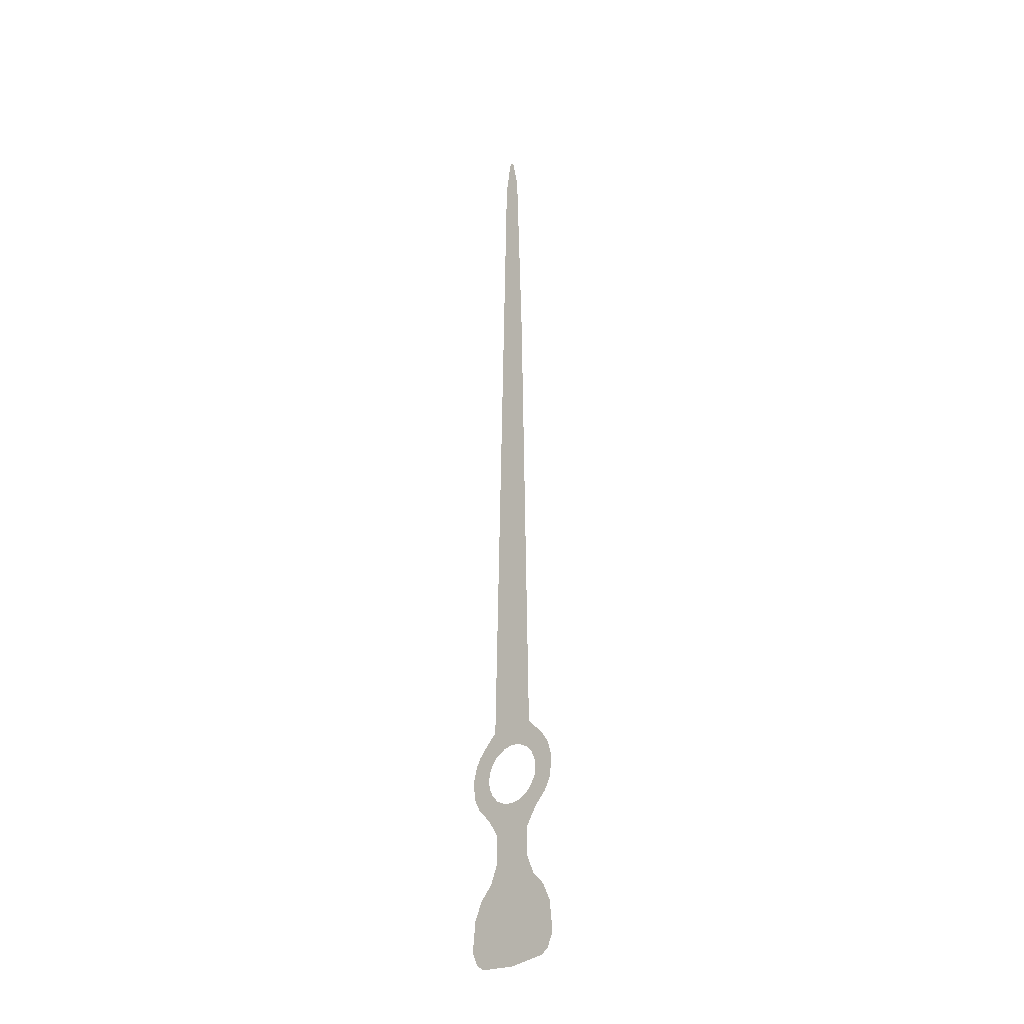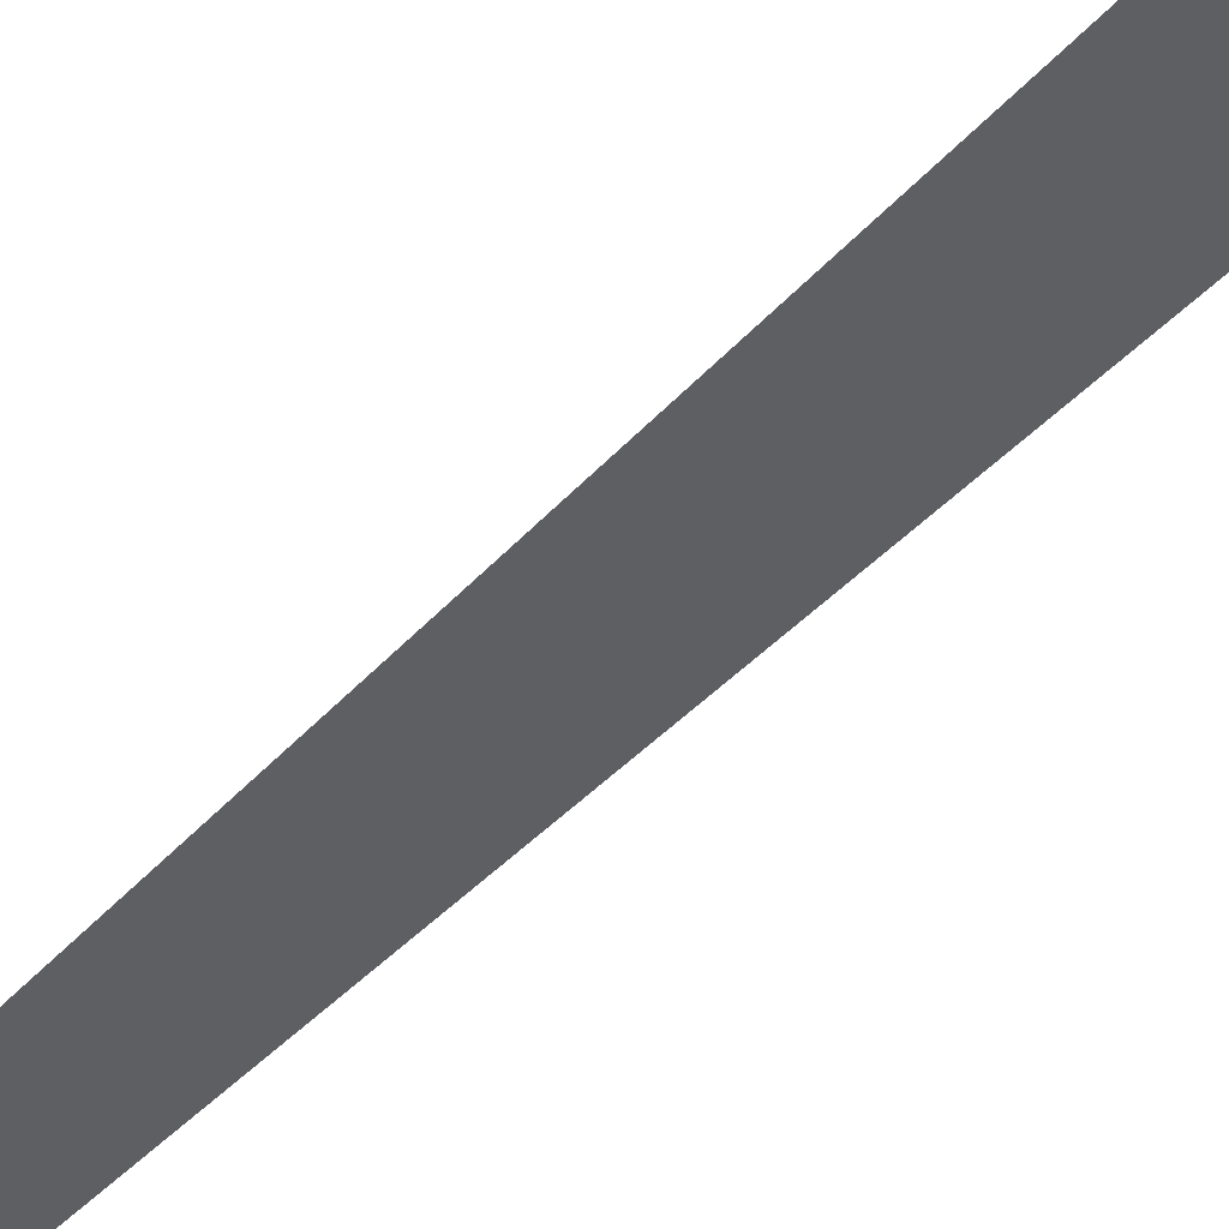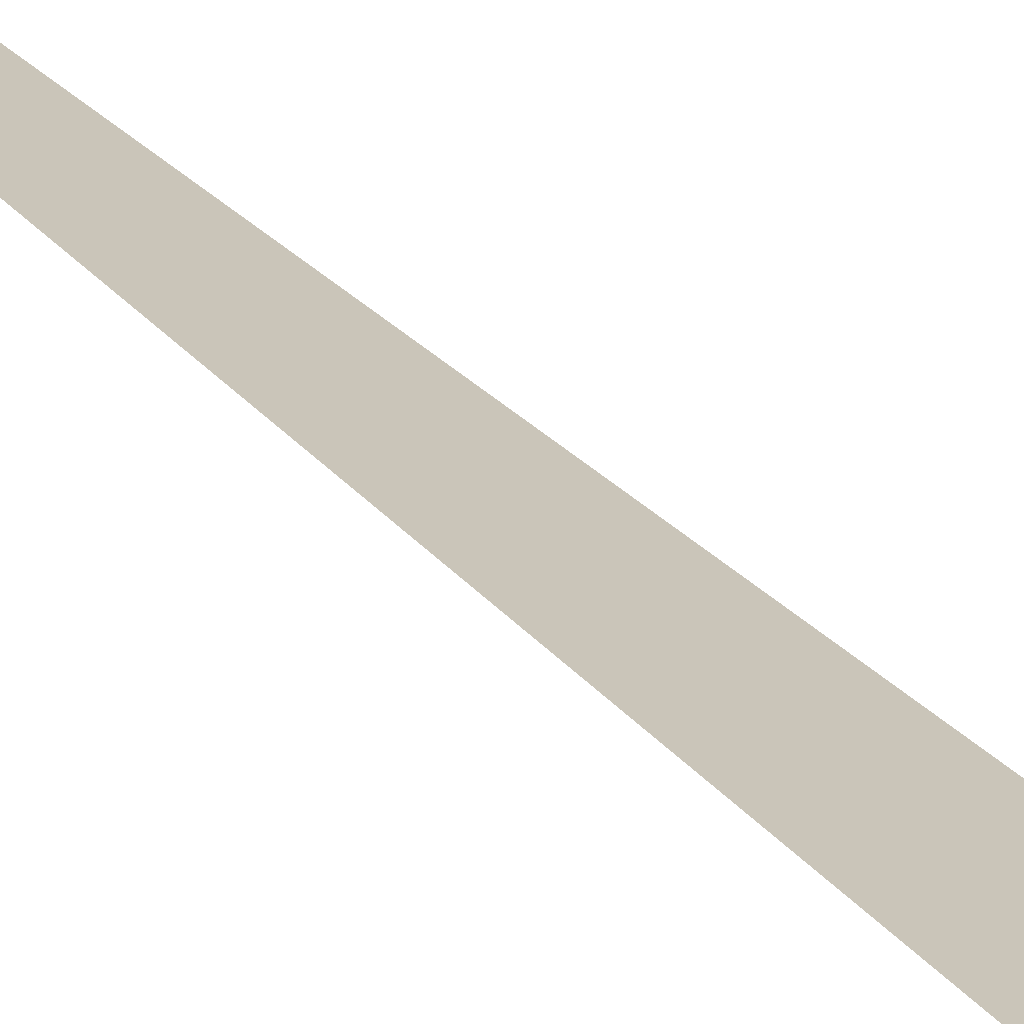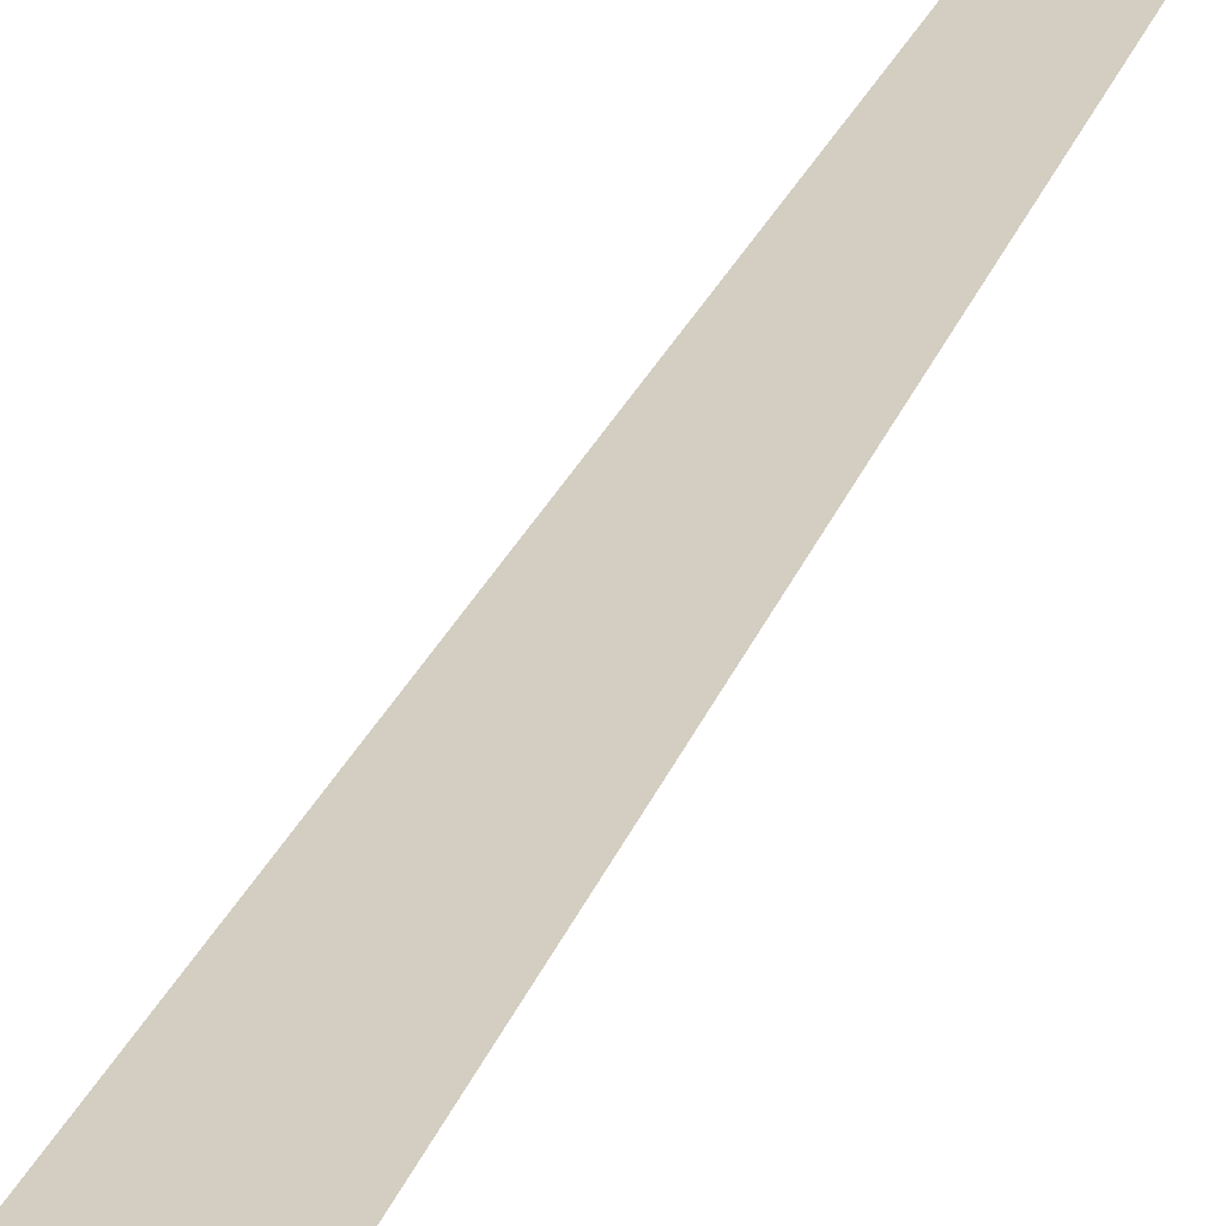
<metadata>
{"format":"obj","ext":"obj","renderer":"f3d","projection":"perspective","resolution":1024,"background":"white","views":[{"elev":-30.9,"azim":41.8,"up":"+Y"},{"elev":-40.7,"azim":-37.4,"up":"+Z"},{"elev":20.7,"azim":-24.8,"up":"+Z"},{"elev":25.0,"azim":16.6,"up":"+Z"}]}
</metadata>
<code>
o Circle
v -0.3302 0.3631 0
v -0.4087 0.2731 0
v -0.4541 0.1881 0
v -0.4915 0.04841 0
v -0.4746 -0.1381 -0
v -0.4087 -0.2731 -0
v 0.2913 -0.3961 -0
v 0.4087 -0.2731 -0
v 0.4726 -0.1434 -0
v 0.4915 0.04841 0
v 0.4541 0.1881 0
v 0.4087 0.2731 0
v 0 0.293 0
v -0.08547 0.2818 0
v -0.1868 0.2276 0
v -0.2437 0.1628 0
v -0.2818 0.08547 0
v -0.293 0 0
v -0.2818 -0.08547 -0
v -0.2437 -0.1628 -0
v -0.1868 -0.2276 -0
v -0.08547 -0.2818 -0
v 0 -0.293 -0
v 0.08547 -0.2818 -0
v 0.1868 -0.2276 -0
v 0.2437 -0.1628 -0
v 0.2818 -0.08547 -0
v 0.293 0 0
v 0.2818 0.08547 0
v 0.2437 0.1628 0
v 0.1868 0.2276 0
v 0.08547 0.2818 0
v -0.07923 7.239 0
v 0.1409 5.178 0
v 0.07975 7.259 0
v -0.3507 -1.807 -0
v 0 -1.841 -0
v 0.3507 -1.807 -0
v -0.2161 0.4804 0
v 0.3334 0.3603 0
v 0.2161 0.484 0
v -0.2913 -0.3961 -0
v -0.1881 -0.5659 -0
v 0.1881 -0.5659 -0
v -0.1881 -0.8505 -0
v -0.2583 -1.03 -0
v 0.2583 -1.03 -0
v 0.1881 -0.8505 -0
v -0.3737 -1.156 -0
v -0.4509 -1.328 -0
v 0.4509 -1.328 -0
v 0.3737 -1.156 -0
v -0.4798 -1.622 -0
v -0.4216 -1.754 -0
v 0.4798 -1.622 -0
v 0.4216 -1.754 -0
v -0.02666 7.575 0
v 0.0241 7.575 0
v -0.001578 7.609 0
f 9 28 10
f 5 20 6
f 10 28 29
f 6 21 42
f 10 29 11
f 12 29 30
f 12 31 40
f 51 38 37
f 2 15 16
f 7 24 25
f 2 17 3
f 3 17 4
f 8 25 26
f 9 26 27
f 5 18 19
f 33 35 34
f 51 37 47
f 9 27 28
f 5 19 20
f 6 20 21
f 12 11 29
f 42 21 22
f 12 30 31
f 40 1 39
f 2 1 15
f 34 39 33
f 2 16 17
f 8 7 25
f 4 17 18
f 9 8 26
f 5 4 18
f 40 31 32
f 44 24 7
f 49 48 47
f 55 56 38
f 36 54 53
f 1 14 15
f 1 32 13
f 43 48 45
f 52 51 47
f 46 45 48
f 49 46 48
f 39 34 41
f 41 40 39
f 23 24 44
f 1 13 14
f 50 37 36
f 48 43 44
f 43 23 44
f 1 40 32
f 43 42 23
f 42 22 23
f 37 50 47
f 50 49 47
f 38 51 55
f 50 36 53
f 58 35 57
f 35 33 57
f 57 59 58

</code>
